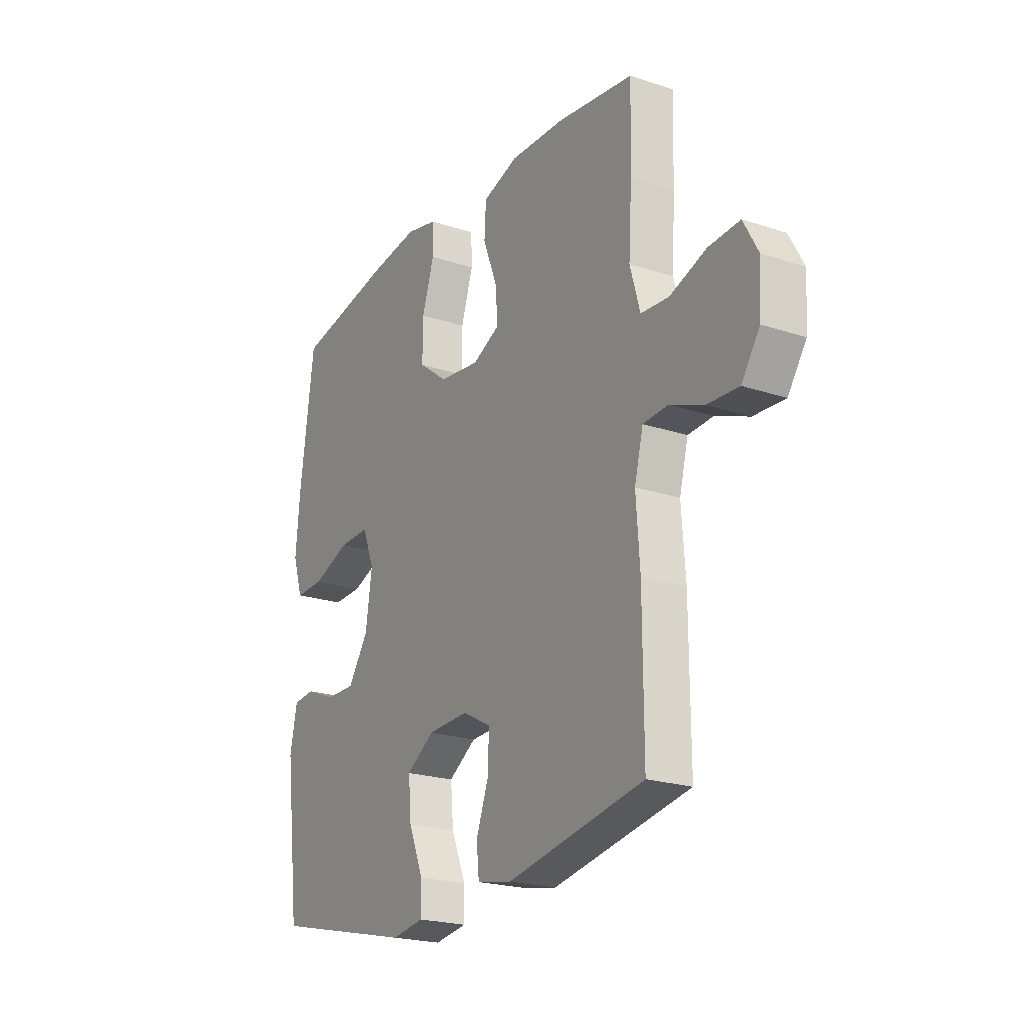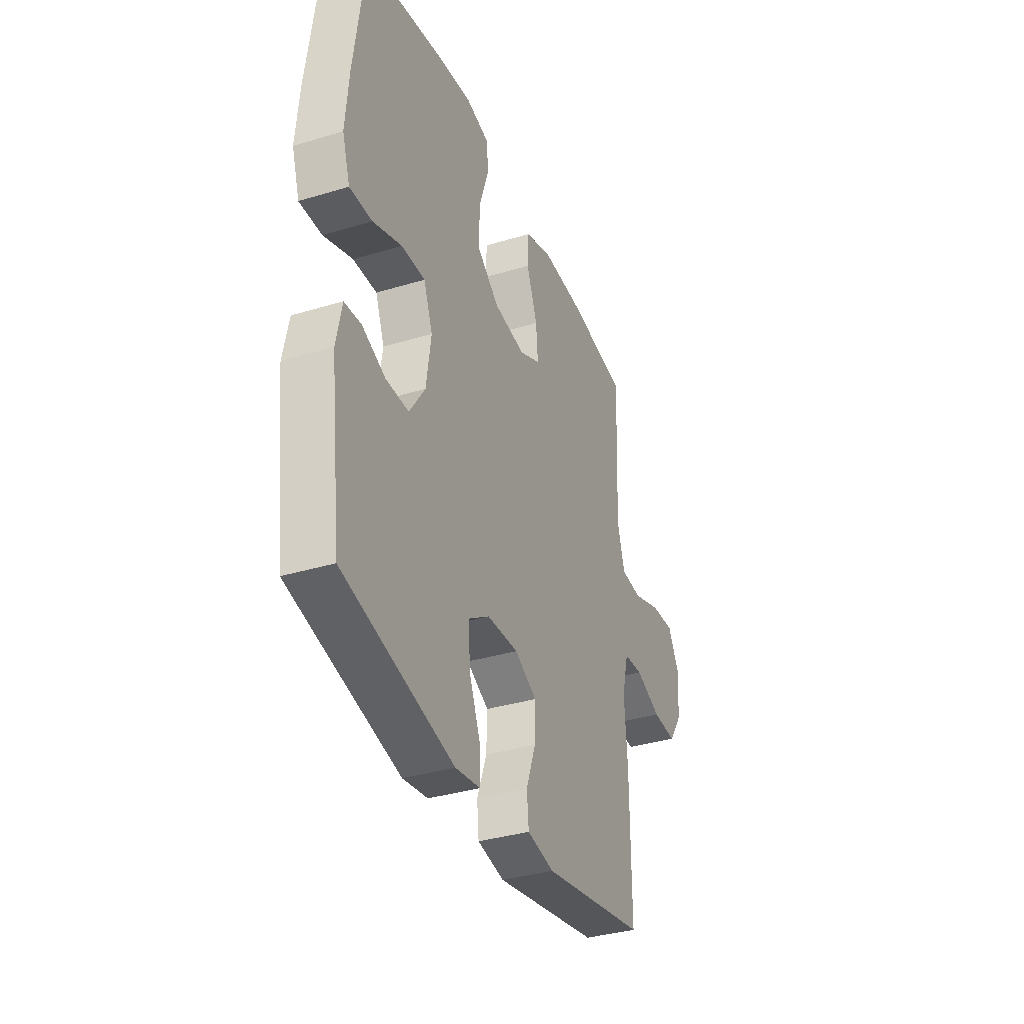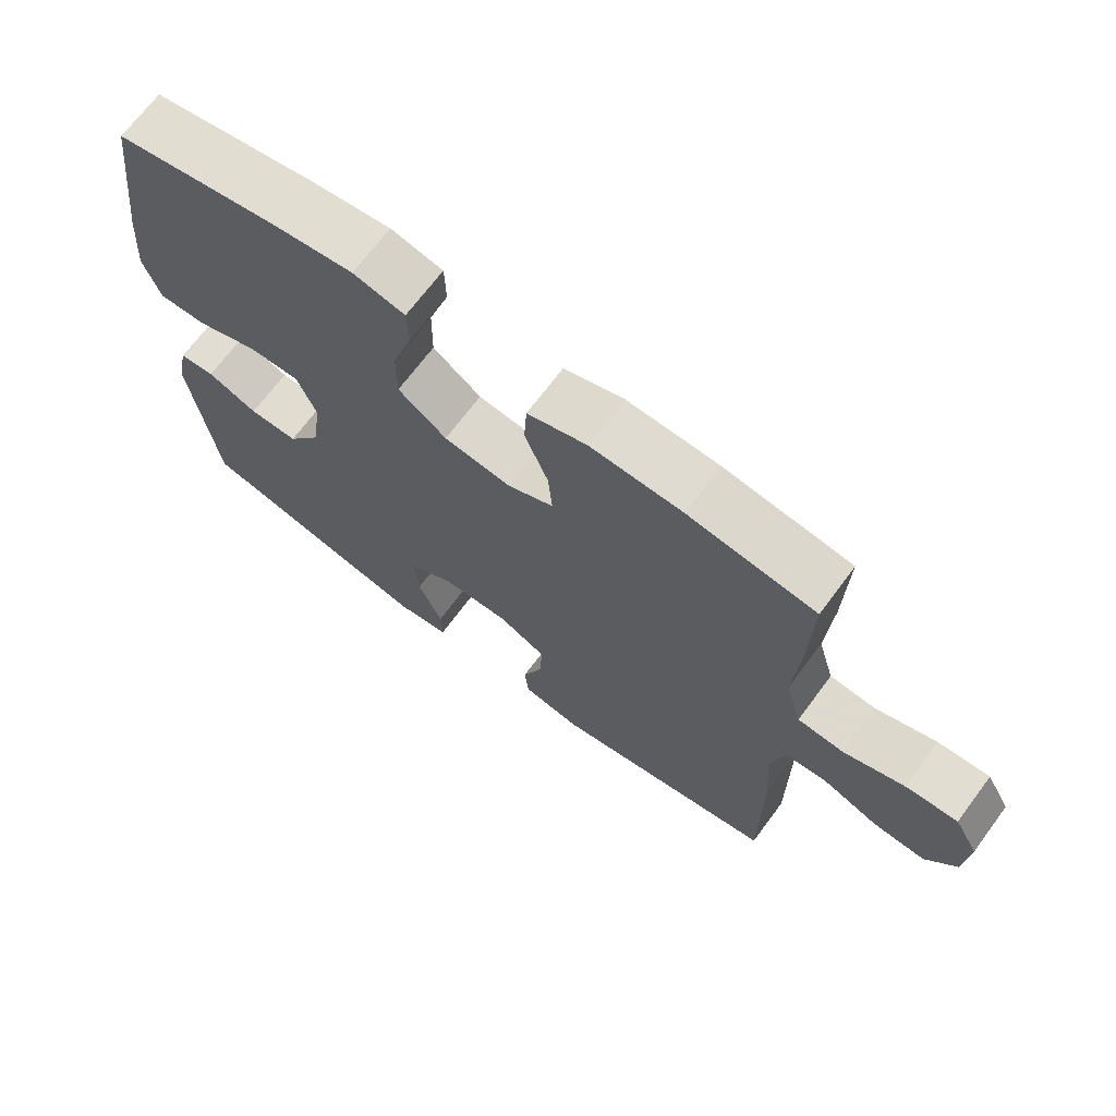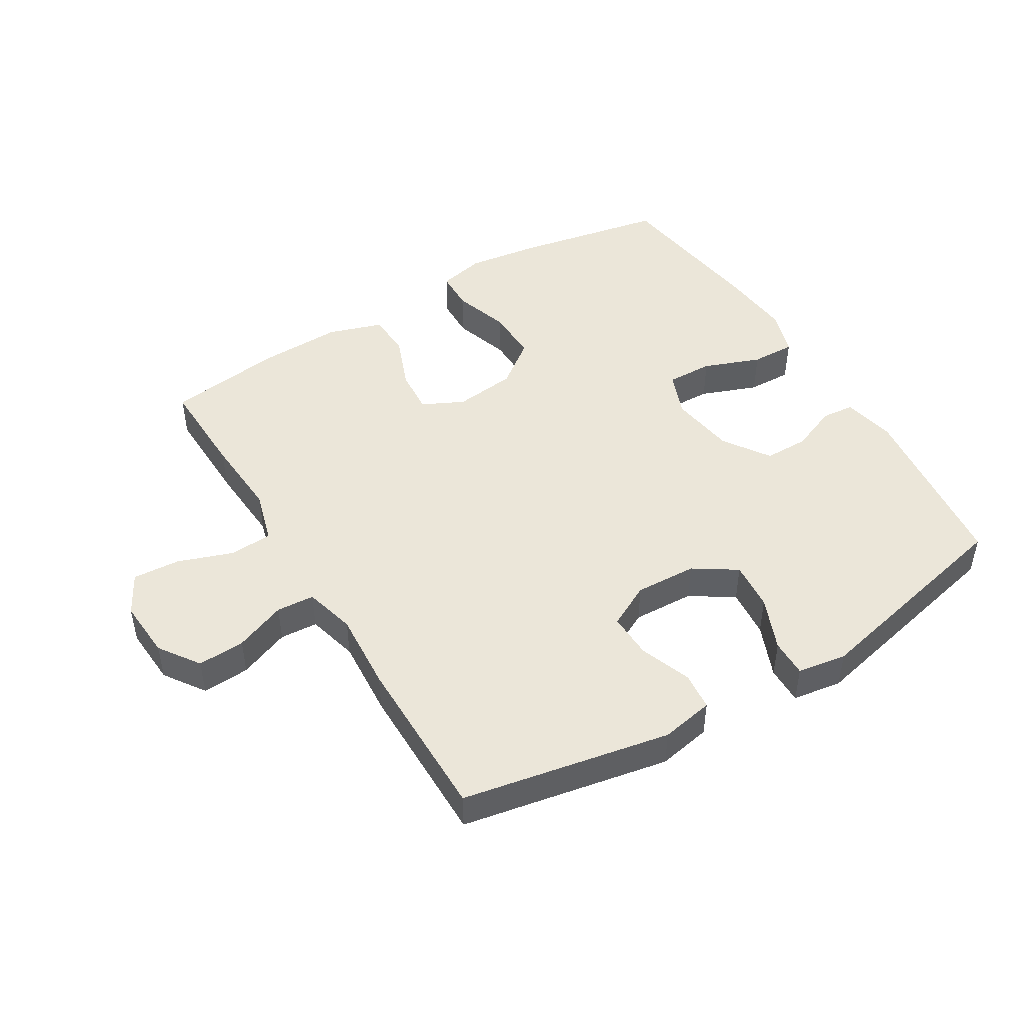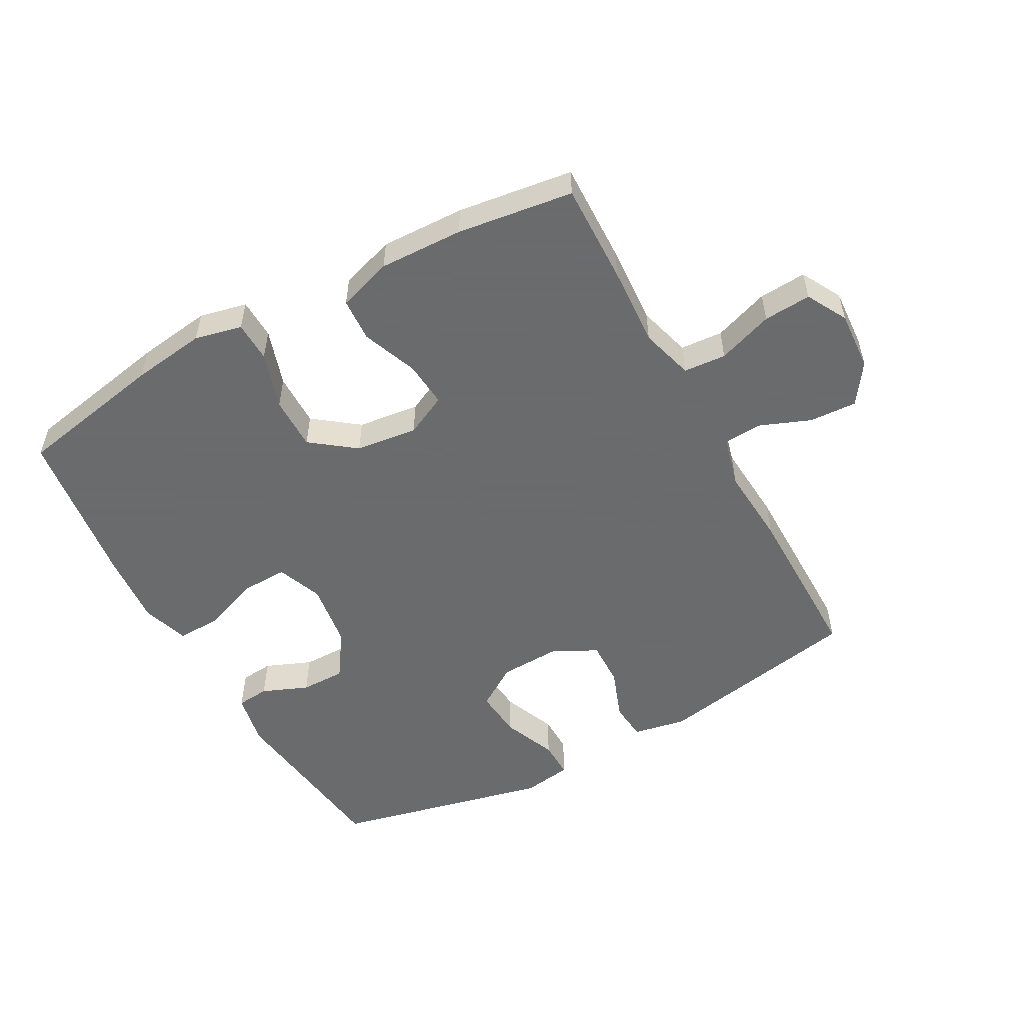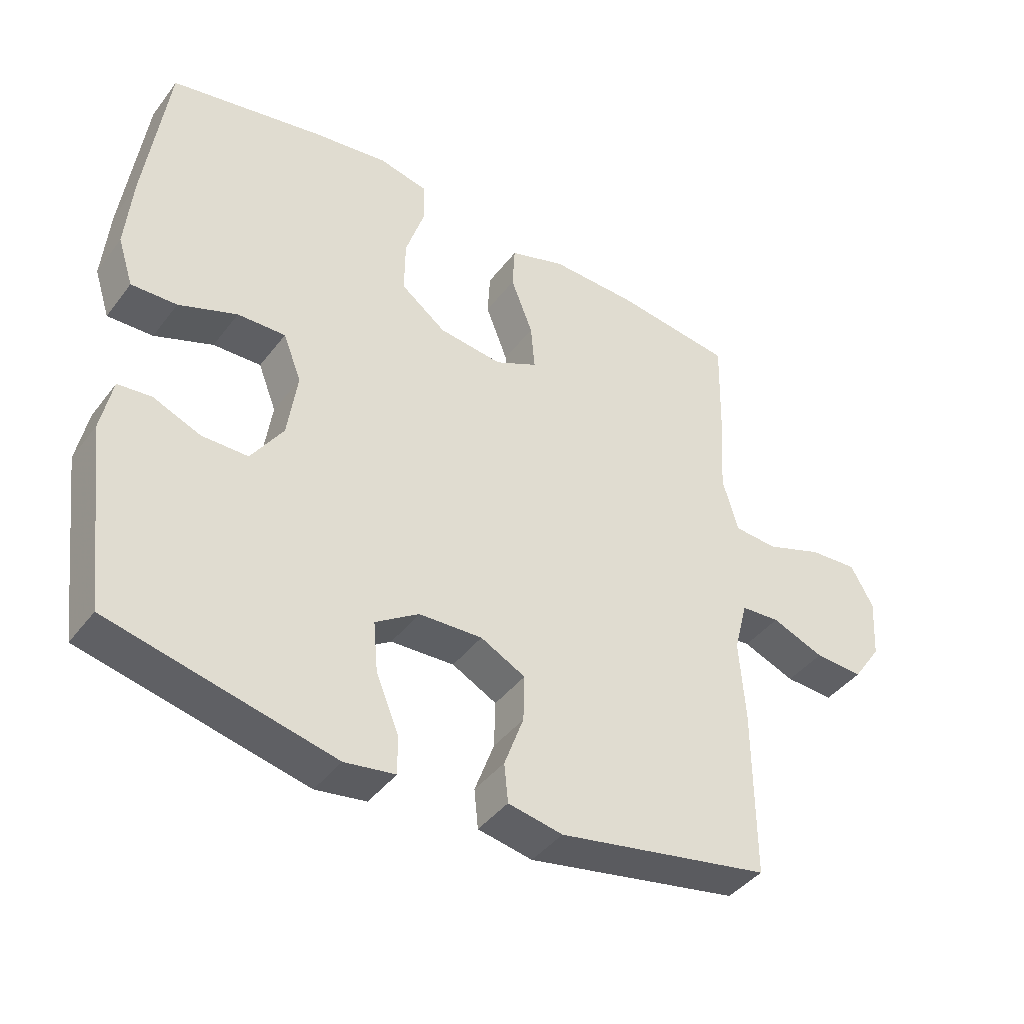
<metadata>
{"format":"obj","ext":"obj","renderer":"f3d","projection":"perspective","resolution":1024,"background":"white","views":[{"elev":-21.8,"azim":59.7,"up":"+Z"},{"elev":-35.7,"azim":-68.3,"up":"+Z"},{"elev":69.4,"azim":36.7,"up":"+Z"},{"elev":47.0,"azim":148.8,"up":"+Y"},{"elev":-53.2,"azim":28.8,"up":"+Y"},{"elev":-41.8,"azim":-33.9,"up":"+Z"}]}
</metadata>
<code>
v 0.5 0.07 -0.5
v 0.171 0.07 -0.562
v 0.087 0.07 -0.546
v 0.081 0.07 -0.486
v 0.111 0.07 -0.404
v 0.113 0.07 -0.332
v 0.044 0.07 -0.296
v -0.054 0.07 -0.3
v -0.121 0.07 -0.344
v -0.114 0.07 -0.422
v -0.079 0.07 -0.507
v -0.078 0.07 -0.567
v -0.156 0.07 -0.579
v -0.5 0.07 -0.5
v -0.535 0.07 -0.215
v -0.518 0.07 -0.131
v -0.466 0.07 -0.126
v -0.393 0.07 -0.156
v -0.322 0.07 -0.156
v -0.273 0.07 -0.083
v -0.258 0.07 0.021
v -0.286 0.07 0.093
v -0.36 0.07 0.091
v -0.45 0.07 0.057
v -0.52 0.07 0.055
v -0.544 0.07 0.129
v -0.534 0.07 0.246
v -0.5 0.07 0.5
v -0.264 0.07 0.545
v -0.147 0.07 0.561
v -0.072 0.07 0.544
v -0.07 0.07 0.48
v -0.099 0.07 0.39
v -0.1 0.07 0.305
v -0.03 0.07 0.252
v 0.068 0.07 0.24
v 0.134 0.07 0.272
v 0.128 0.07 0.344
v 0.094 0.07 0.432
v 0.098 0.07 0.501
v 0.184 0.07 0.529
v 0.317 0.07 0.525
v 0.5 0.07 0.5
v 0.496 0.07 0.341
v 0.488 0.07 0.213
v 0.512 0.07 0.129
v 0.579 0.07 0.124
v 0.667 0.07 0.155
v 0.742 0.07 0.16
v 0.777 0.07 0.096
v 0.771 0.07 0.002
v 0.727 0.07 -0.062
v 0.652 0.07 -0.058
v 0.571 0.07 -0.026
v 0.511 0.07 -0.03
v 0.49 0.07 -0.111
v 0.499 0.07 -0.236
v 0.5 0 -0.5
v 0.171 0 -0.562
v 0.087 0 -0.546
v 0.081 0 -0.486
v 0.111 0 -0.404
v 0.113 0 -0.332
v 0.044 0 -0.296
v -0.054 0 -0.3
v -0.121 0 -0.344
v -0.114 0 -0.422
v -0.079 0 -0.507
v -0.078 0 -0.567
v -0.156 0 -0.579
v -0.5 0 -0.5
v -0.535 0 -0.215
v -0.518 0 -0.131
v -0.466 0 -0.126
v -0.393 0 -0.156
v -0.322 0 -0.156
v -0.273 0 -0.083
v -0.258 0 0.021
v -0.286 0 0.093
v -0.36 0 0.091
v -0.45 0 0.057
v -0.52 0 0.055
v -0.544 0 0.129
v -0.534 0 0.246
v -0.5 0 0.5
v -0.264 0 0.545
v -0.147 0 0.561
v -0.072 0 0.544
v -0.07 0 0.48
v -0.099 0 0.39
v -0.1 0 0.305
v -0.03 0 0.252
v 0.068 0 0.24
v 0.134 0 0.272
v 0.128 0 0.344
v 0.094 0 0.432
v 0.098 0 0.501
v 0.184 0 0.529
v 0.317 0 0.525
v 0.5 0 0.5
v 0.496 0 0.341
v 0.488 0 0.213
v 0.512 0 0.129
v 0.579 0 0.124
v 0.667 0 0.155
v 0.742 0 0.16
v 0.777 0 0.096
v 0.771 0 0.002
v 0.727 0 -0.062
v 0.652 0 -0.058
v 0.571 0 -0.026
v 0.511 0 -0.03
v 0.49 0 -0.111
v 0.499 0 -0.236
f 56 57 1 2
f 55 56 2 3
f 51 52 53 54
f 51 54 55
f 50 51 55
f 47 48 49 50
f 46 47 50 55
f 45 46 55 3
f 38 39 40 41
f 37 38 41 42
f 30 31 32 33
f 30 33 34
f 29 30 34
f 28 29 34
f 27 28 34 35
f 23 24 25 26
f 22 23 26 27
f 15 16 17 18
f 15 18 19
f 14 15 19
f 13 14 19 20
f 10 11 12 13
f 9 10 13 20
f 45 3 4 5
f 45 5 6
f 44 45 6 7
f 37 42 43 44
f 36 37 44 7
f 22 27 35 36
f 21 22 36 7
f 8 9 20 21
f 7 8 21
f 59 58 114 113
f 60 59 113 112
f 111 110 109 108
f 112 111 108
f 112 108 107
f 107 106 105 104
f 112 107 104 103
f 60 112 103 102
f 98 97 96 95
f 99 98 95 94
f 90 89 88 87
f 91 90 87
f 91 87 86
f 91 86 85
f 92 91 85 84
f 83 82 81 80
f 84 83 80 79
f 75 74 73 72
f 76 75 72
f 76 72 71
f 77 76 71 70
f 70 69 68 67
f 77 70 67 66
f 62 61 60 102
f 63 62 102
f 64 63 102 101
f 101 100 99 94
f 64 101 94 93
f 93 92 84 79
f 64 93 79 78
f 78 77 66 65
f 78 65 64
f 1 58 59 2
f 2 59 60 3
f 3 60 61 4
f 4 61 62 5
f 5 62 63 6
f 6 63 64 7
f 7 64 65 8
f 8 65 66 9
f 9 66 67 10
f 10 67 68 11
f 11 68 69 12
f 12 69 70 13
f 13 70 71 14
f 14 71 72 15
f 15 72 73 16
f 16 73 74 17
f 17 74 75 18
f 18 75 76 19
f 19 76 77 20
f 20 77 78 21
f 21 78 79 22
f 22 79 80 23
f 23 80 81 24
f 24 81 82 25
f 25 82 83 26
f 26 83 84 27
f 27 84 85 28
f 28 85 86 29
f 29 86 87 30
f 30 87 88 31
f 31 88 89 32
f 32 89 90 33
f 33 90 91 34
f 34 91 92 35
f 35 92 93 36
f 36 93 94 37
f 37 94 95 38
f 38 95 96 39
f 39 96 97 40
f 40 97 98 41
f 41 98 99 42
f 42 99 100 43
f 43 100 101 44
f 44 101 102 45
f 45 102 103 46
f 46 103 104 47
f 47 104 105 48
f 48 105 106 49
f 49 106 107 50
f 50 107 108 51
f 51 108 109 52
f 52 109 110 53
f 53 110 111 54
f 54 111 112 55
f 55 112 113 56
f 56 113 114 57
f 57 114 58 1

</code>
